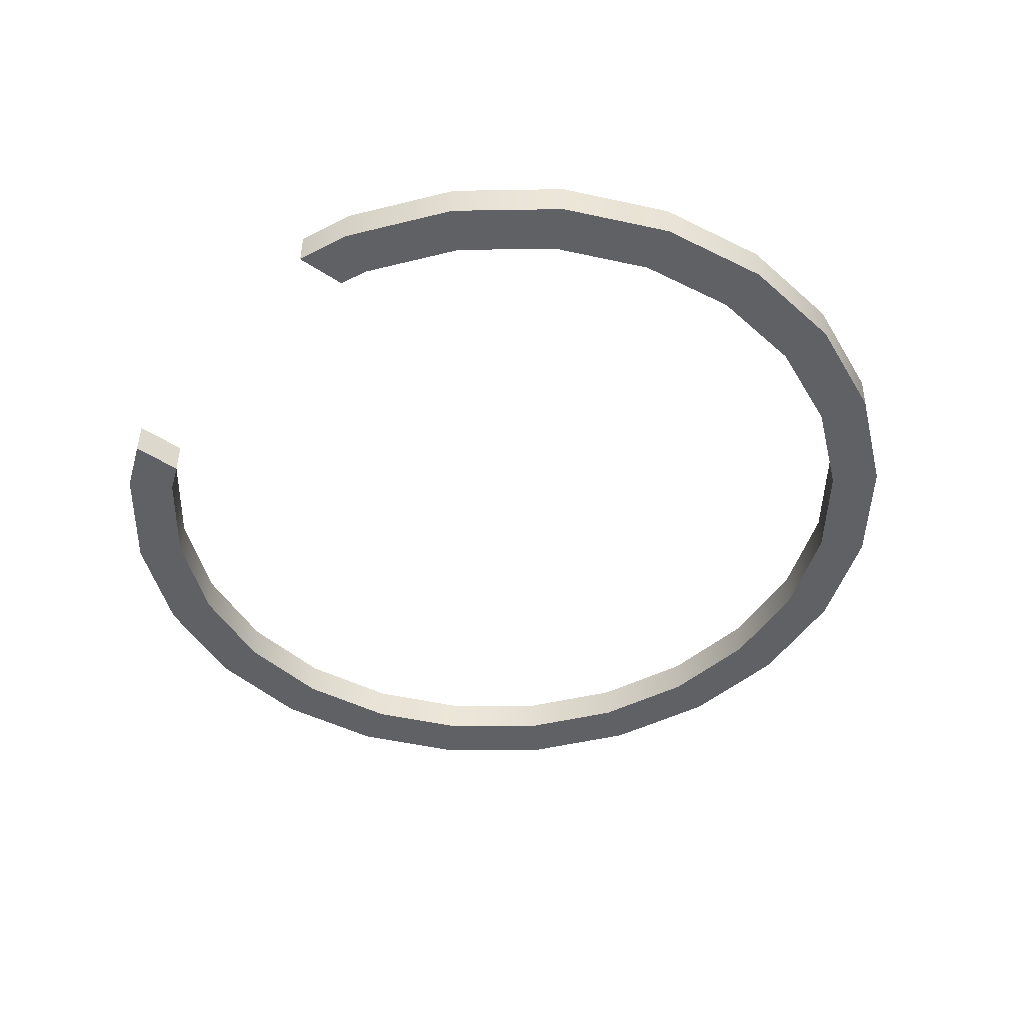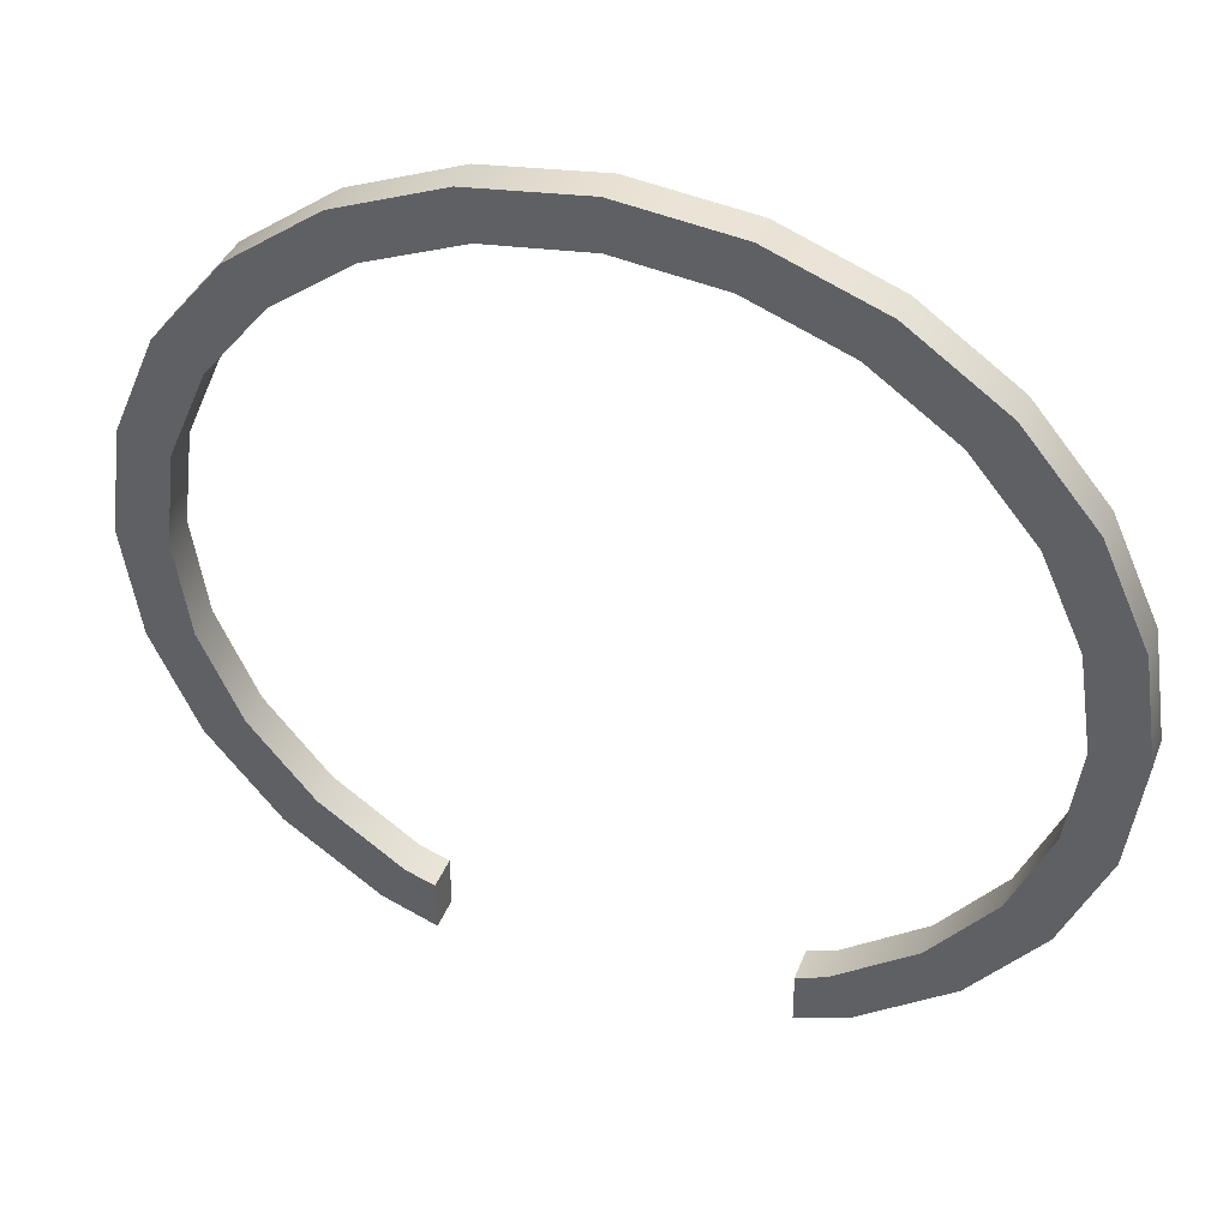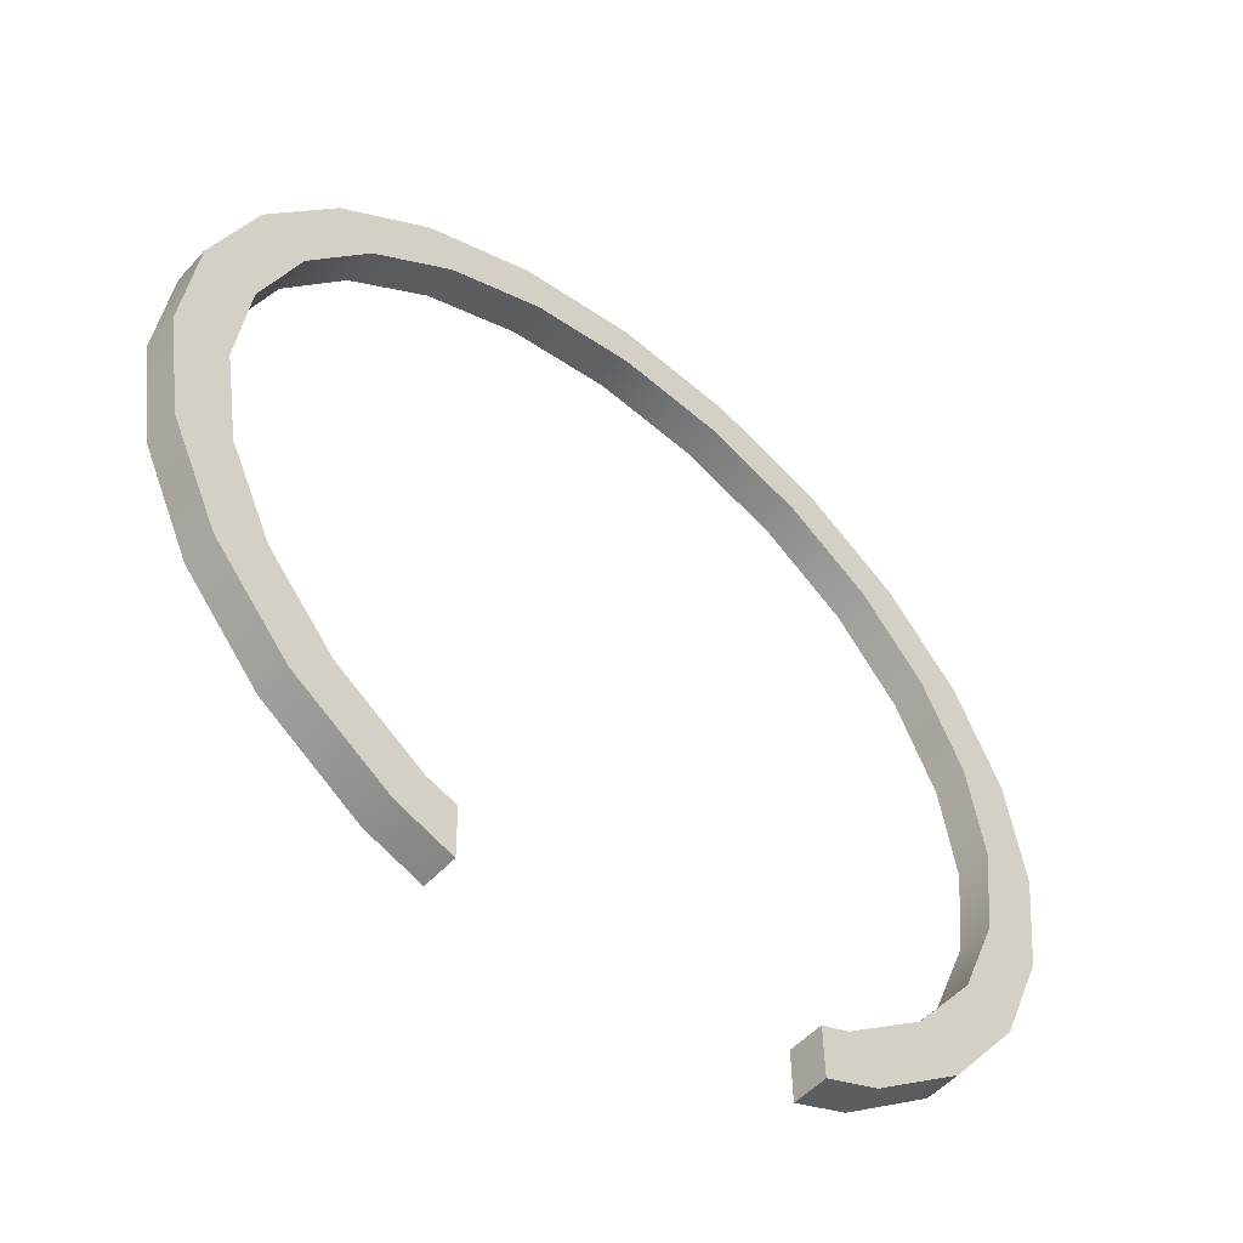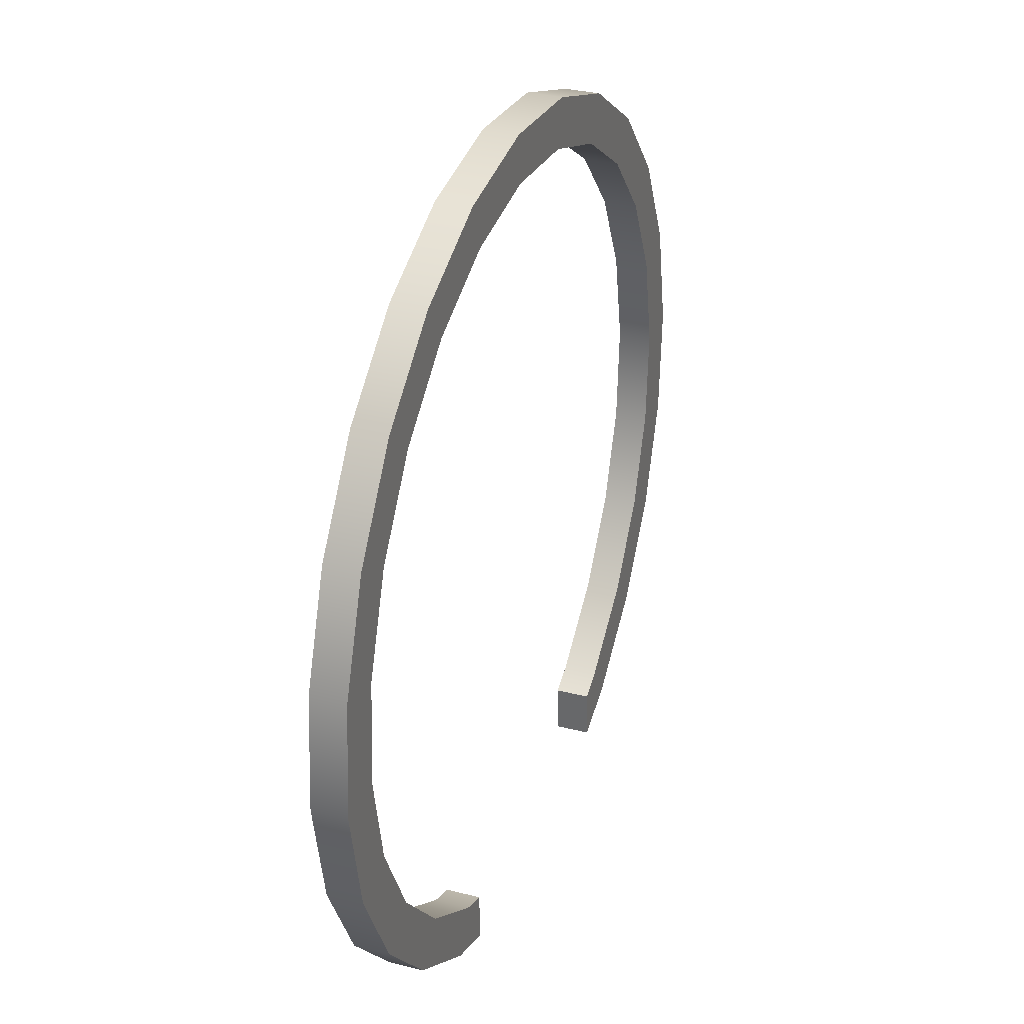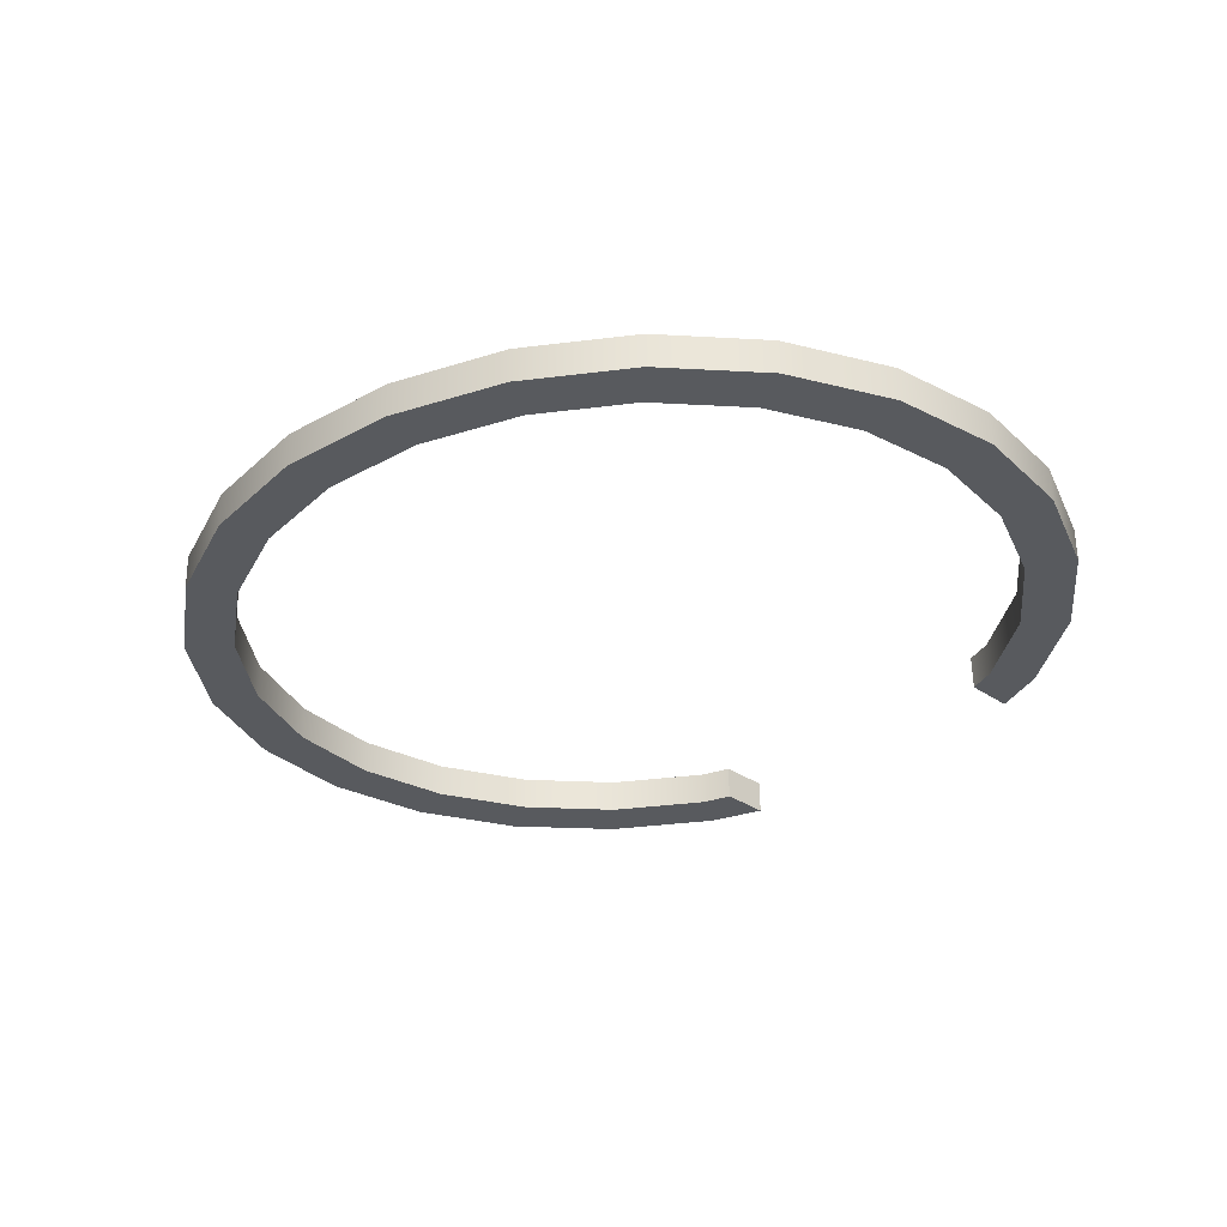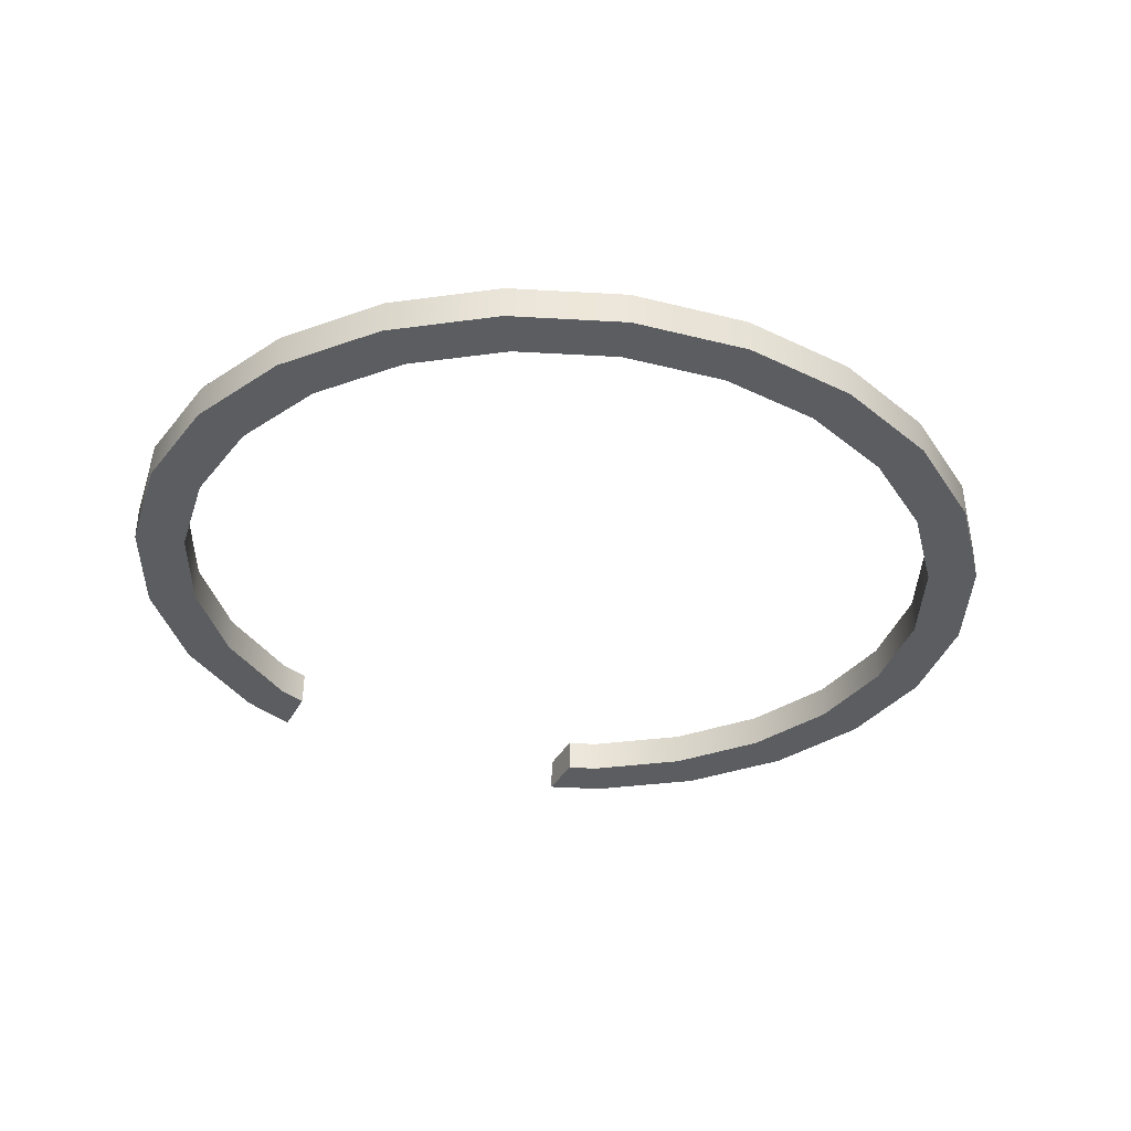
<metadata>
{"format":"obj","ext":"obj","renderer":"f3d","projection":"perspective","resolution":1024,"background":"white","views":[{"elev":-44.6,"azim":-127.2,"up":"+Y"},{"elev":38.4,"azim":19.9,"up":"+Z"},{"elev":-50.1,"azim":139.4,"up":"+Z"},{"elev":34.5,"azim":110.0,"up":"+Z"},{"elev":-32.1,"azim":44.9,"up":"+Y"},{"elev":-37.2,"azim":-25.0,"up":"+Y"}]}
</metadata>
<code>
o mesh51/mesh51-geometry#mesh51-geometry
v 0.05511 -0.1992 -0.1051
v 0.05511 -0.1994 -0.0977
v 0.0546 -0.1993 -0.1014
v 0.05662 -0.1991 -0.1085
v 0.0546 -0.1981 -0.1014
v 0.05511 -0.198 -0.105
v 0.05662 -0.1979 -0.1085
v 0.05631 -0.1993 -0.1014
v 0.05511 -0.1982 -0.09768
v 0.05902 -0.1979 -0.1114
v 0.05677 -0.1992 -0.1046
v 0.05662 -0.1995 -0.09427
v 0.05631 -0.1981 -0.1014
v 0.05902 -0.199 -0.1114
v 0.05677 -0.198 -0.1046
v 0.05677 -0.1994 -0.09812
v 0.05662 -0.1983 -0.09424
v 0.06215 -0.199 -0.1137
v 0.05811 -0.198 -0.1077
v 0.05811 -0.1991 -0.1077
v 0.05902 -0.1995 -0.09132
v 0.05677 -0.1982 -0.09809
v 0.06215 -0.1978 -0.1137
v 0.06023 -0.199 -0.1103
v 0.06023 -0.1979 -0.1103
v 0.05811 -0.1994 -0.09508
v 0.05902 -0.1984 -0.0913
v 0.06397 -0.1989 -0.1144
v 0.06301 -0.199 -0.1123
v 0.06023 -0.1995 -0.09246
v 0.06215 -0.1984 -0.08904
v 0.05811 -0.1983 -0.09505
v 0.06301 -0.1978 -0.1123
v 0.06397 -0.1978 -0.1144
v 0.06215 -0.1996 -0.08906
v 0.06023 -0.1984 -0.09244
v 0.06397 -0.199 -0.1127
v 0.06301 -0.1996 -0.09046
v 0.06579 -0.1985 -0.08761
v 0.06301 -0.1984 -0.09044
v 0.06397 -0.1978 -0.1127
v 0.06579 -0.1996 -0.08764
v 0.06623 -0.1984 -0.08918
v 0.06623 -0.1996 -0.0892
v 0.06969 -0.1985 -0.08713
v 0.06969 -0.1996 -0.08715
v 0.06969 -0.1984 -0.08875
v 0.06969 -0.1996 -0.08877
v 0.0736 -0.1996 -0.08764
v 0.07316 -0.1996 -0.0892
v 0.0736 -0.1985 -0.08761
v 0.07724 -0.1996 -0.08906
v 0.07638 -0.1996 -0.09046
v 0.07316 -0.1984 -0.08918
v 0.07724 -0.1984 -0.08904
v 0.07638 -0.1984 -0.09044
v 0.08037 -0.1995 -0.09132
v 0.07916 -0.1995 -0.09246
v 0.08037 -0.1984 -0.0913
v 0.07916 -0.1984 -0.09244
v 0.08277 -0.1983 -0.09424
v 0.08128 -0.1994 -0.09508
v 0.08277 -0.1995 -0.09427
v 0.08128 -0.1983 -0.09505
v 0.08428 -0.1982 -0.09768
v 0.08262 -0.1982 -0.09809
v 0.08262 -0.1994 -0.09812
v 0.08428 -0.1994 -0.0977
v 0.08308 -0.1981 -0.1014
v 0.08308 -0.1993 -0.1014
v 0.08479 -0.1981 -0.1014
v 0.08428 -0.198 -0.105
v 0.08428 -0.1992 -0.1051
v 0.08479 -0.1993 -0.1014
v 0.08277 -0.1979 -0.1085
v 0.08262 -0.198 -0.1046
v 0.08277 -0.1991 -0.1085
v 0.08262 -0.1992 -0.1046
v 0.08128 -0.198 -0.1077
v 0.08128 -0.1991 -0.1077
v 0.08037 -0.1979 -0.1114
v 0.08037 -0.199 -0.1114
v 0.07916 -0.1979 -0.1103
v 0.07916 -0.199 -0.1103
v 0.07724 -0.199 -0.1137
v 0.07724 -0.1978 -0.1137
v 0.07638 -0.1978 -0.1123
v 0.07638 -0.199 -0.1123
v 0.07542 -0.1989 -0.1144
v 0.07542 -0.1978 -0.1144
v 0.07542 -0.1978 -0.1127
v 0.07542 -0.199 -0.1127
f 1 2 3
f 2 1 4
f 2 5 3
f 3 6 1
f 1 7 4
f 2 4 8
f 5 2 9
f 6 3 5
f 7 1 6
f 10 4 7
f 8 4 11
f 8 12 2
f 12 9 2
f 9 6 5
f 13 7 6
f 4 10 14
f 7 15 10
f 11 4 14
f 15 8 11
f 12 8 16
f 9 12 17
f 6 9 17
f 7 13 15
f 6 17 13
f 10 18 14
f 10 15 19
f 11 14 20
f 8 15 13
f 11 19 15
f 13 16 8
f 12 16 21
f 21 17 12
f 13 17 22
f 18 10 23
f 24 14 18
f 10 19 25
f 20 14 24
f 19 11 20
f 16 13 22
f 21 16 26
f 17 21 27
f 22 17 27
f 10 25 23
f 23 28 18
f 24 18 29
f 20 25 19
f 25 20 24
f 22 26 16
f 21 26 30
f 21 31 27
f 22 27 32
f 23 25 33
f 28 23 34
f 29 18 28
f 29 25 24
f 26 22 32
f 32 30 26
f 21 30 35
f 31 21 35
f 36 27 31
f 32 27 36
f 25 29 33
f 23 33 34
f 34 37 28
f 29 28 37
f 30 32 36
f 35 30 38
f 35 39 31
f 36 31 40
f 37 33 29
f 34 33 41
f 37 34 41
f 40 30 36
f 30 40 38
f 35 38 42
f 39 35 42
f 40 31 39
f 33 37 41
f 43 38 40
f 42 38 44
f 42 45 39
f 40 39 43
f 38 43 44
f 42 44 46
f 45 42 46
f 43 39 45
f 47 44 43
f 46 44 48
f 49 45 46
f 43 45 47
f 44 47 48
f 46 48 50
f 45 49 51
f 46 50 49
f 47 45 51
f 47 50 48
f 52 51 49
f 49 50 53
f 47 51 54
f 50 47 54
f 51 52 55
f 49 53 52
f 54 53 50
f 54 51 56
f 57 55 52
f 56 51 55
f 52 53 58
f 53 54 56
f 55 57 59
f 52 58 57
f 56 55 60
f 56 58 53
f 57 61 59
f 60 55 59
f 57 58 62
f 58 56 60
f 61 57 63
f 64 59 61
f 60 59 64
f 58 64 62
f 57 62 63
f 64 58 60
f 63 65 61
f 64 61 66
f 66 62 64
f 63 62 67
f 65 63 68
f 69 61 65
f 66 61 69
f 62 66 67
f 63 67 70
f 63 70 68
f 68 71 65
f 72 69 65
f 69 67 66
f 67 69 70
f 68 70 73
f 71 68 74
f 72 65 71
f 75 69 72
f 76 70 69
f 70 77 73
f 68 73 74
f 74 72 71
f 75 76 69
f 73 75 72
f 70 76 78
f 78 77 70
f 75 73 77
f 72 74 73
f 75 79 76
f 79 78 76
f 80 77 78
f 77 81 75
f 81 79 75
f 78 79 80
f 80 82 77
f 81 77 82
f 81 83 79
f 83 80 79
f 84 82 80
f 85 81 82
f 86 83 81
f 80 83 84
f 84 85 82
f 81 85 86
f 86 87 83
f 83 88 84
f 88 85 84
f 89 86 85
f 90 87 86
f 88 83 87
f 88 89 85
f 86 89 90
f 87 90 91
f 87 92 88
f 89 88 92
f 92 90 89
f 90 92 91
f 92 87 91
f 3 2 1
f 4 1 2
f 3 5 2
f 1 6 3
f 4 7 1
f 8 4 2
f 9 2 5
f 5 3 6
f 6 1 7
f 7 4 10
f 11 4 8
f 2 12 8
f 2 9 12
f 5 6 9
f 6 7 13
f 14 10 4
f 10 15 7
f 14 4 11
f 11 8 15
f 16 8 12
f 17 12 9
f 17 9 6
f 15 13 7
f 13 17 6
f 14 18 10
f 19 15 10
f 20 14 11
f 13 15 8
f 15 19 11
f 8 16 13
f 21 16 12
f 12 17 21
f 22 17 13
f 23 10 18
f 18 14 24
f 25 19 10
f 24 14 20
f 20 11 19
f 22 13 16
f 26 16 21
f 27 21 17
f 27 17 22
f 23 25 10
f 18 28 23
f 29 18 24
f 19 25 20
f 24 20 25
f 16 26 22
f 30 26 21
f 27 31 21
f 32 27 22
f 33 25 23
f 34 23 28
f 28 18 29
f 24 25 29
f 32 22 26
f 26 30 32
f 35 30 21
f 35 21 31
f 31 27 36
f 36 27 32
f 33 29 25
f 34 33 23
f 28 37 34
f 37 28 29
f 36 32 30
f 38 30 35
f 31 39 35
f 40 31 36
f 29 33 37
f 41 33 34
f 41 34 37
f 36 30 40
f 38 40 30
f 42 38 35
f 42 35 39
f 39 31 40
f 41 37 33
f 40 38 43
f 44 38 42
f 39 45 42
f 43 39 40
f 44 43 38
f 46 44 42
f 46 42 45
f 45 39 43
f 43 44 47
f 48 44 46
f 46 45 49
f 47 45 43
f 48 47 44
f 50 48 46
f 51 49 45
f 49 50 46
f 51 45 47
f 48 50 47
f 49 51 52
f 53 50 49
f 54 51 47
f 54 47 50
f 55 52 51
f 52 53 49
f 50 53 54
f 56 51 54
f 52 55 57
f 55 51 56
f 58 53 52
f 56 54 53
f 59 57 55
f 57 58 52
f 60 55 56
f 53 58 56
f 59 61 57
f 59 55 60
f 62 58 57
f 60 56 58
f 63 57 61
f 61 59 64
f 64 59 60
f 62 64 58
f 63 62 57
f 60 58 64
f 61 65 63
f 66 61 64
f 64 62 66
f 67 62 63
f 68 63 65
f 65 61 69
f 69 61 66
f 67 66 62
f 70 67 63
f 68 70 63
f 65 71 68
f 65 69 72
f 66 67 69
f 70 69 67
f 73 70 68
f 74 68 71
f 71 65 72
f 72 69 75
f 69 70 76
f 73 77 70
f 74 73 68
f 71 72 74
f 69 76 75
f 72 75 73
f 78 76 70
f 70 77 78
f 77 73 75
f 73 74 72
f 76 79 75
f 76 78 79
f 78 77 80
f 75 81 77
f 75 79 81
f 80 79 78
f 77 82 80
f 82 77 81
f 79 83 81
f 79 80 83
f 80 82 84
f 82 81 85
f 81 83 86
f 84 83 80
f 82 85 84
f 86 85 81
f 83 87 86
f 84 88 83
f 84 85 88
f 85 86 89
f 86 87 90
f 87 83 88
f 85 89 88
f 90 89 86
f 91 90 87
f 88 92 87
f 92 88 89
f 89 90 92
f 91 92 90
f 91 87 92

</code>
